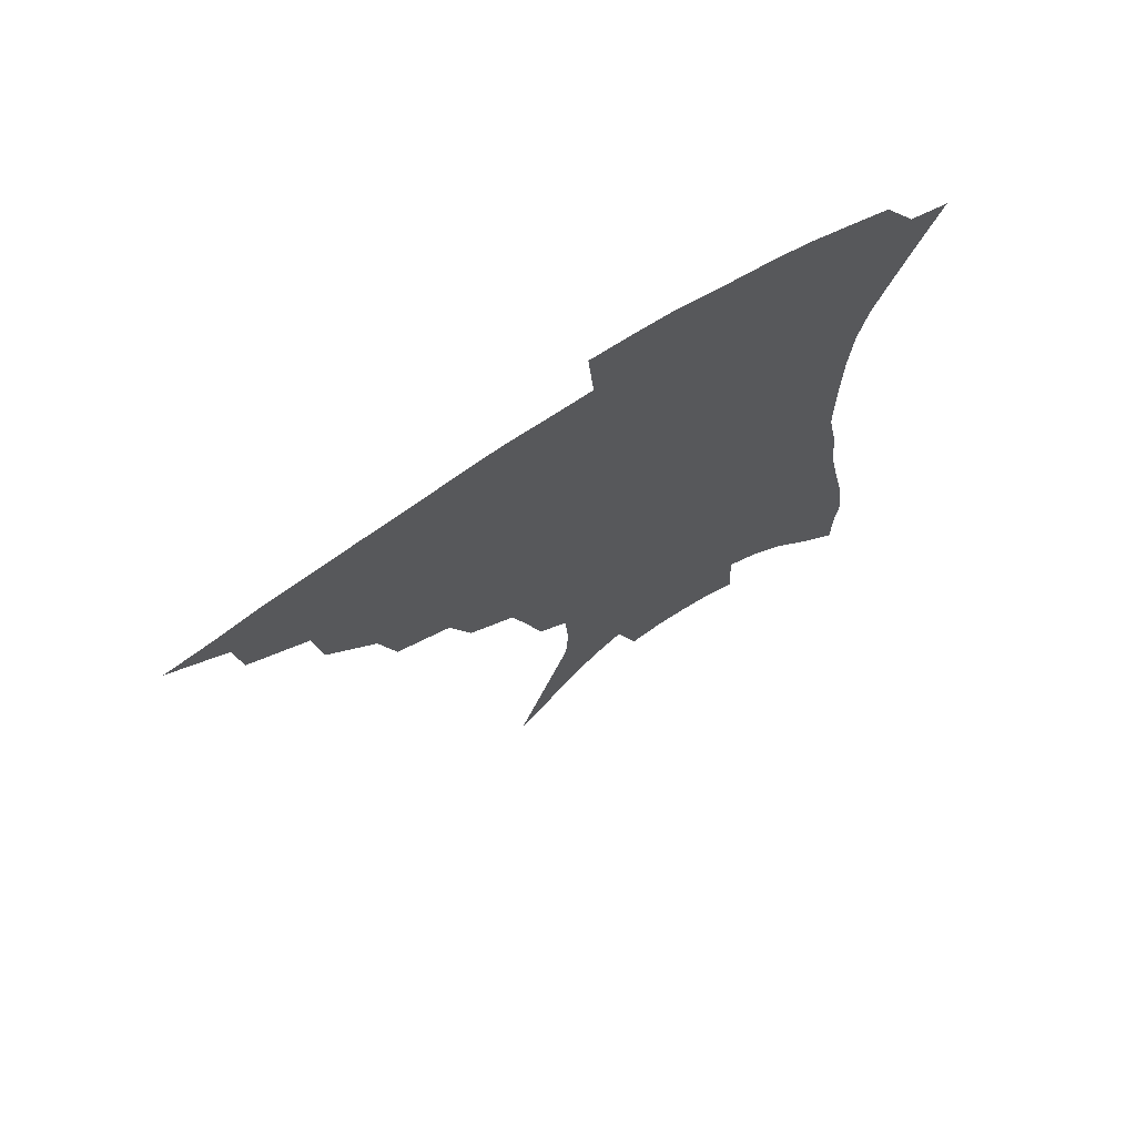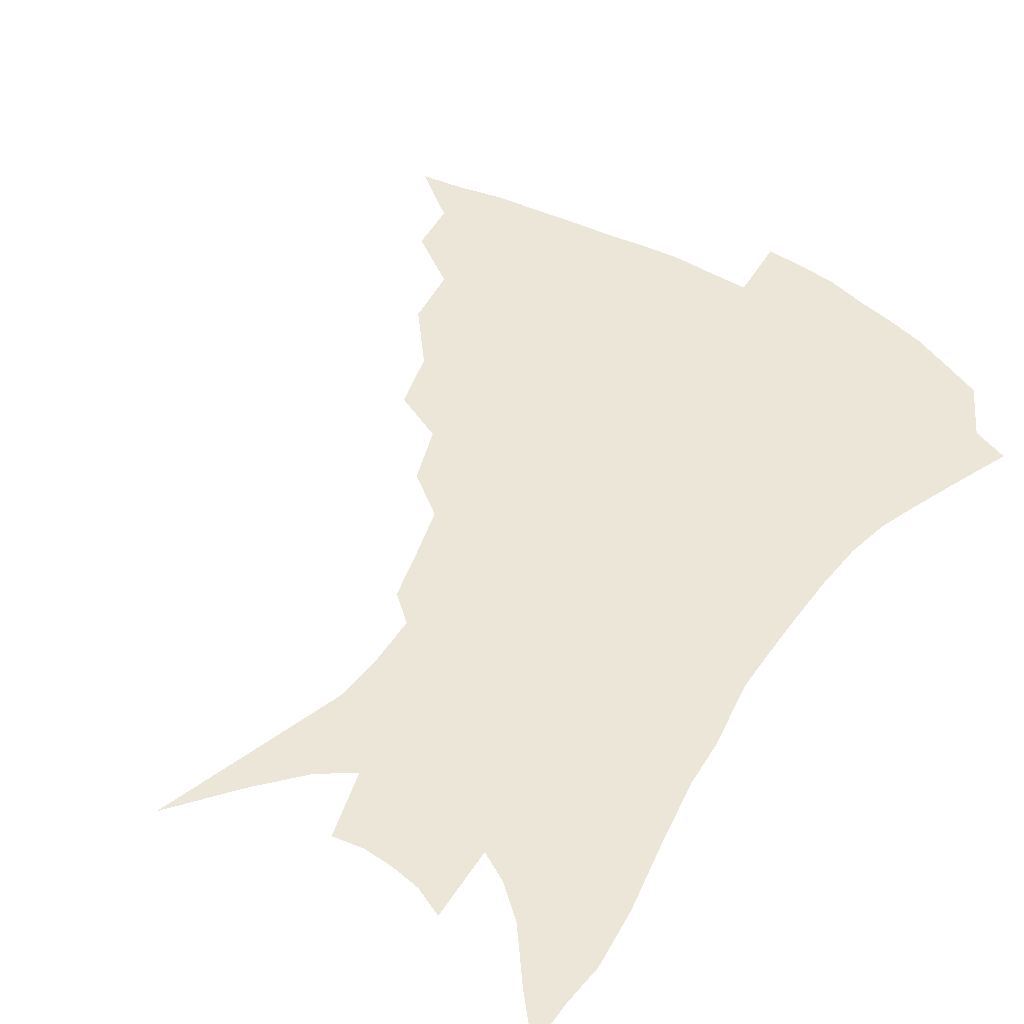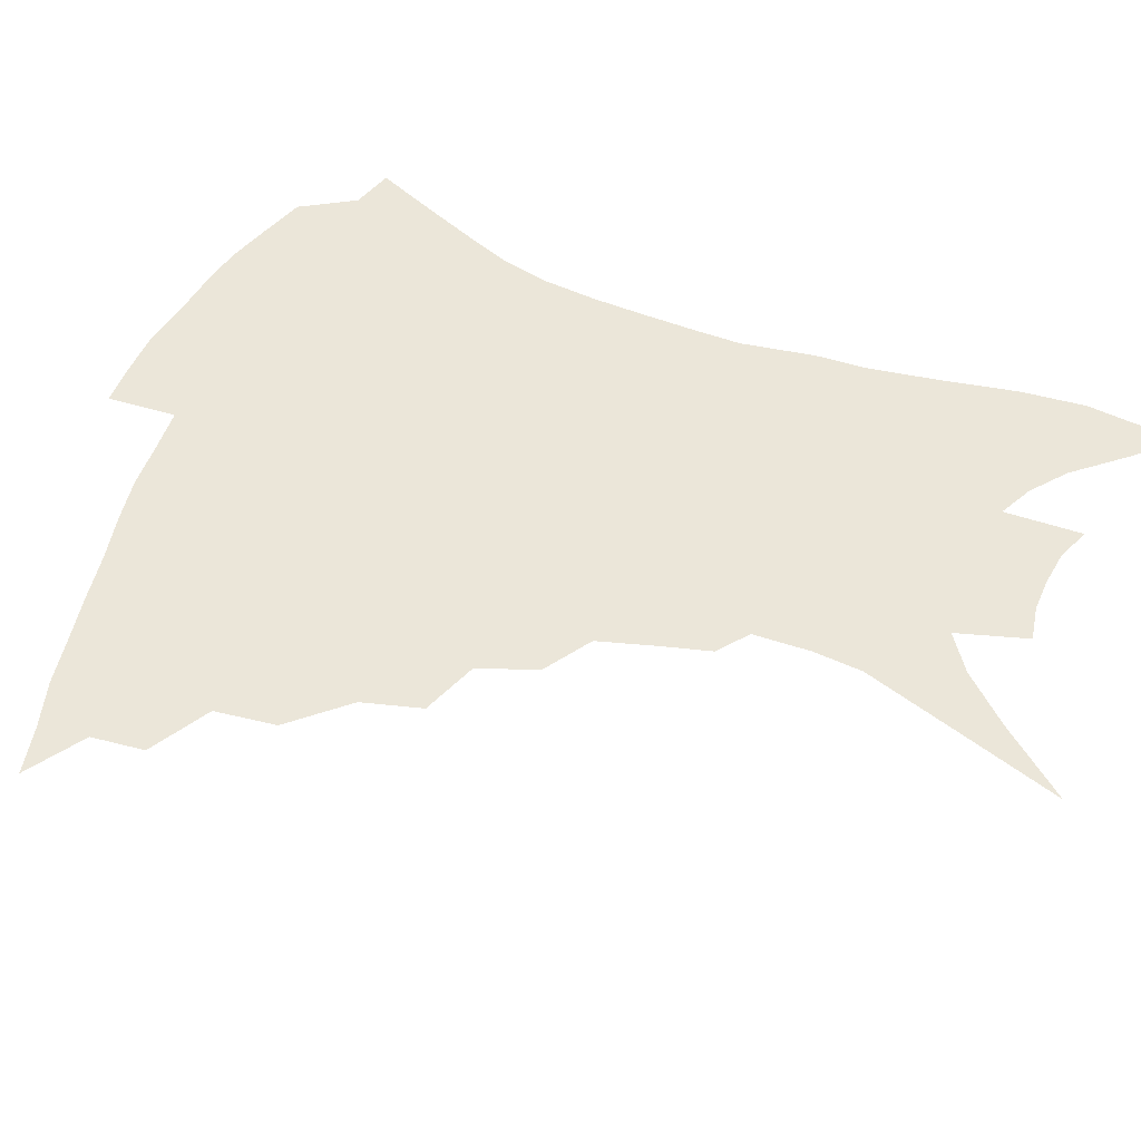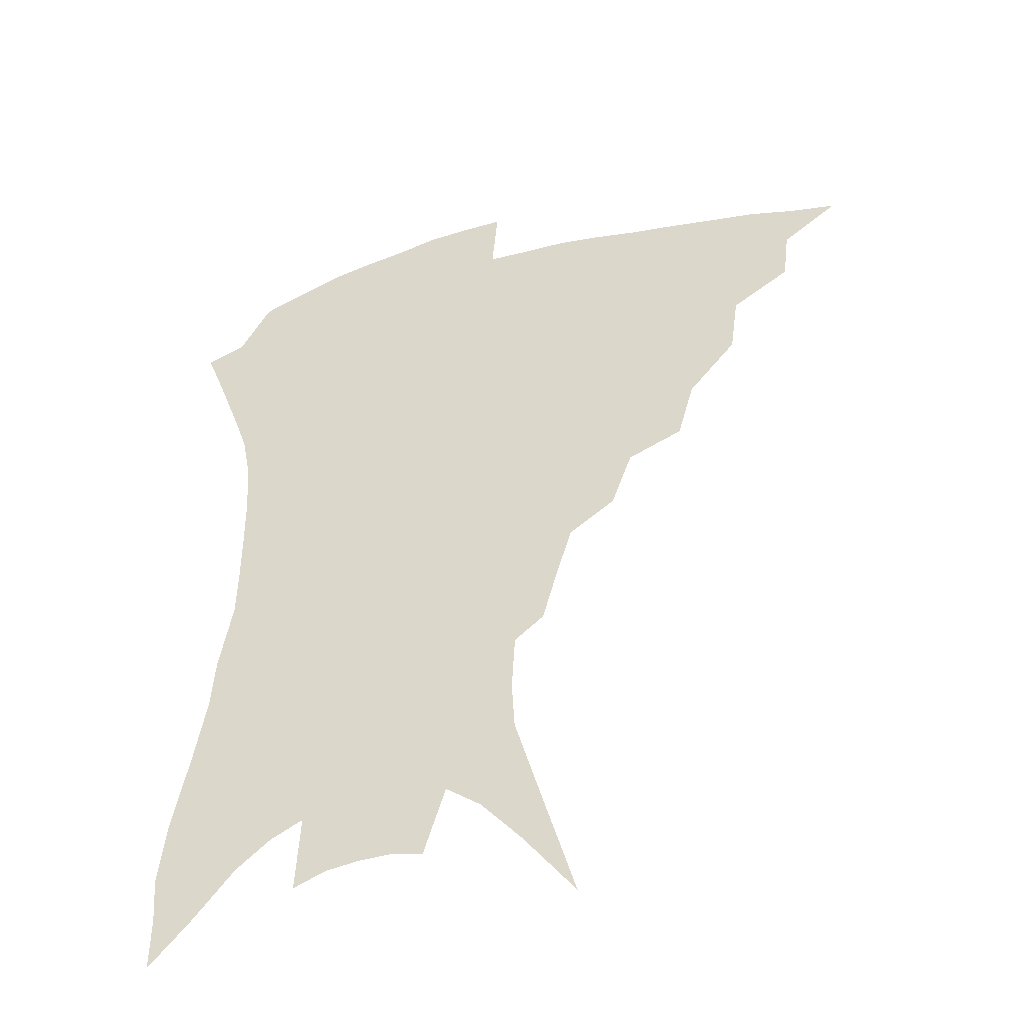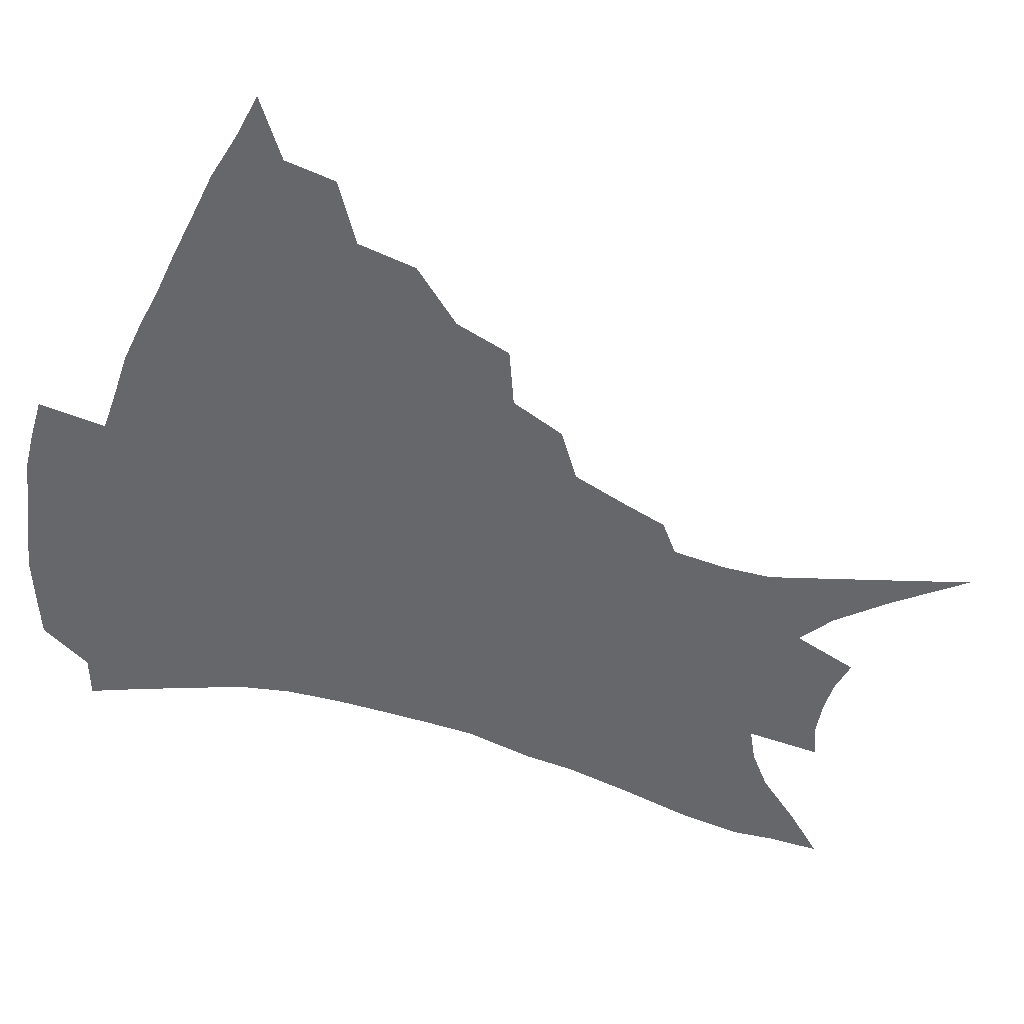
<metadata>
{"format":"obj","ext":"obj","renderer":"f3d","projection":"perspective","resolution":1024,"background":"white","views":[{"elev":72.2,"azim":-33.0,"up":"+Y"},{"elev":49.4,"azim":34.8,"up":"+Z"},{"elev":56.1,"azim":-68.0,"up":"+Z"},{"elev":-43.6,"azim":-162.3,"up":"+Y"},{"elev":-52.0,"azim":-108.3,"up":"+Z"}]}
</metadata>
<code>
v 439.1 378.3 0
v 460 347.4 0
v 457.8 365.1 0
v 454.8 381.1 0
v 482.4 314.8 0
v 479.5 335.3 0
v 476.6 352.6 0
v 473.3 368.2 0
v 470.3 384.9 0
v 504.1 276.5 0
v 498.6 296.3 0
v 498.1 324.4 0
v 495 341.1 0
v 491.7 356.1 0
v 488.5 371.5 0
v 486 387.1 0
v 529.6 249.6 0
v 522.5 268.9 0
v 517.5 290.9 0
v 515.6 314.9 0
v 512.2 329.6 0
v 509.4 344.5 0
v 506.7 359.2 0
v 504.3 373.8 0
v 501.4 389.4 0
v 555.4 203.4 0
v 551 219.2 0
v 545.1 239 0
v 538.6 262.2 0
v 534.1 283.1 0
v 530.6 301 0
v 528.6 319.8 0
v 526 333.6 0
v 523.3 347.5 0
v 521 361.6 0
v 518.8 376.1 0
v 516.6 391.2 0
v 545.6 91.46 0
v 554.9 123.1 0
v 565.5 159.5 0
v 566.5 176.1 0
v 565.4 195.4 0
v 562.2 213.2 0
v 557.9 233.2 0
v 552.9 249.5 0
v 548.7 273.7 0
v 545.4 289.9 0
v 543 306.6 0
v 541.2 322.7 0
v 539.3 336.5 0
v 536.9 349.7 0
v 535.1 363.6 0
v 533.4 378 0
v 531.4 393.7 0
v 563.2 114.4 0
v 571 145.1 0
v 574.4 166.4 0
v 574.5 186.7 0
v 572.8 208.3 0
v 569.6 225.5 0
v 565.7 239.4 0
v 562.1 261.4 0
v 558.9 278.3 0
v 556.8 295.7 0
v 555.3 311.9 0
v 553.9 326 0
v 552.7 338.9 0
v 551.5 352 0
v 549.1 365.4 0
v 548.1 379.2 0
v 545.8 395.5 0
v 577 130.3 0
v 582.4 156.9 0
v 583.1 175.2 0
v 582.3 196.1 0
v 580.5 215.8 0
v 577.4 231.9 0
v 574.4 248.6 0
v 571.8 268.9 0
v 569.7 285 0
v 568.1 300.1 0
v 566.9 314 0
v 565.7 326.8 0
v 566.4 342.1 0
v 565 353.7 0
v 564.4 366.3 0
v 562.2 380.4 0
v 560.5 395.6 0
v 588.6 138.9 0
v 591.7 163.4 0
v 591.4 183.9 0
v 589.6 200.3 0
v 588.7 219.7 0
v 585.5 237.8 0
v 583.4 253.5 0
v 581.4 274.4 0
v 579.9 287.1 0
v 579 302.4 0
v 578.9 317.7 0
v 578 329.6 0
v 578 342.2 0
v 577.5 354.4 0
v 577.1 367.1 0
v 576.2 380.2 0
v 574.5 395.9 0
v 572.7 418.8 0
v 595.8 115.3 0
v 599.1 145.2 0
v 600.1 165.1 0
v 599.2 185.2 0
v 598.7 191.3 0
v 596.2 223 0
v 594.4 236.9 0
v 592.2 260 0
v 591 275.5 0
v 590.3 291.1 0
v 589.8 304.9 0
v 589.9 319.1 0
v 590.3 331.8 0
v 590 342.8 0
v 590.4 355.1 0
v 590 367.6 0
v 589.3 381.4 0
v 588 398 0
v 586.3 418.4 0
v 606.8 117.5 0
v 608.5 145.5 0
v 608.7 168 0
v 607.8 185.8 0
v 606.7 208.2 0
v 604.2 226.7 0
v 603 242.1 0
v 601.4 260.4 0
v 600.5 276.9 0
v 600.2 291 0
v 600.2 303.9 0
v 600.7 318.6 0
v 601.2 331 0
v 602.2 343.3 0
v 602.6 355 0
v 602.9 367.3 0
v 602.5 381.3 0
v 601.9 397 0
v 600.1 417.4 0
v 617.7 117.2 0
v 618 144.9 0
v 617.2 169.1 0
v 616.2 189.5 0
v 614.7 209 0
v 613 225.1 0
v 611.3 245.4 0
v 610.6 259.9 0
v 609.9 276.8 0
v 609.9 291.2 0
v 610.5 305.5 0
v 611.3 318.6 0
v 612.6 331.6 0
v 613.7 343 0
v 614.7 354.5 0
v 615.5 366.7 0
v 616 379.8 0
v 616.2 394 0
v 614.5 414.1 0
v 628.5 115.7 0
v 627.9 140 0
v 626.1 166.8 0
v 624.7 188.4 0
v 623 208.7 0
v 621.1 228.2 0
v 620.5 242.3 0
v 619.4 260.5 0
v 619.1 275.8 0
v 619.4 291.1 0
v 620.3 303.8 0
v 621.6 317.8 0
v 623.1 330.4 0
v 624.7 341.5 0
v 627.1 353.6 0
v 628.7 365 0
v 629.2 377.8 0
v 629.8 391.7 0
v 628.3 411.7 0
v 639.3 111.3 0
v 637.9 137.6 0
v 635.6 163 0
v 632.9 189.1 0
v 631.7 206.2 0
v 630.3 223.5 0
v 629.4 240.2 0
v 628.6 256.9 0
v 628.6 271.8 0
v 629 287.2 0
v 629.9 302 0
v 631.4 317.8 0
v 633.4 328.5 0
v 635.3 339.1 0
v 638.5 352.5 0
v 640.5 363.3 0
v 642.1 375 0
v 643.7 387.3 0
v 642.1 408.5 0
v 648.7 132.1 0
v 645.8 156.6 0
v 642.9 181.1 0
v 640.9 201.5 0
v 639 220.9 0
v 638.3 236.8 0
v 637.8 252.6 0
v 638.2 266.5 0
v 638.1 284.6 0
v 639 300.7 0
v 641 313.7 0
v 643.3 326.6 0
v 646.1 338.1 0
v 649 350 0
v 651.8 361.2 0
v 654.1 372.6 0
v 655.9 385.1 0
v 656.1 403.1 0
v 660 122.7 0
v 657.4 146 0
v 653.6 172.1 0
v 652.2 190.4 0
v 649.1 212.9 0
v 648 230.2 0
v 647.3 246.7 0
v 647.2 262.4 0
v 647.2 279.3 0
v 648.2 295.6 0
v 650.3 308.6 0
v 652.6 324 0
v 656 334.8 0
v 659.5 347.5 0
v 662.8 358.5 0
v 666.1 369.9 0
v 668.2 382.9 0
v 670.2 397.6 0
v 674.1 105.7 0
v 670.8 130.6 0
v 666.5 157.3 0
v 664.2 178.3 0
v 660.6 201.2 0
v 659.3 218.7 0
v 659.1 234.3 0
v 657.5 253.4 0
v 656.7 272 0
v 657.9 286.9 0
v 659.4 302.4 0
v 661.5 318.4 0
v 665.5 329.5 0
v 669.3 343.7 0
v 673.8 354.7 0
v 677.8 366.7 0
v 680.7 379.6 0
v 687.4 91.25 0
v 687.2 108.9 0
v 688.4 124.1 0
v 685.9 145.8 0
v 680.5 172.4 0
v 676.4 195.5 0
v 675.1 212.5 0
v 670.7 237 0
v 670.3 253.4 0
v 670.2 270.3 0
v 670.4 288.4 0
v 671.5 306.8 0
v 674.5 322.6 0
v 679.1 336 0
v 684.5 350.7 0
v 689.2 363.2 0
v 693.8 374.9 0
v 721 391 0
f 3 4 1
f 6 7 2
f 2 7 3
f 7 8 3
f 3 8 4
f 8 9 4
f 11 12 5
f 5 12 6
f 12 13 6
f 6 13 7
f 13 14 7
f 7 14 8
f 14 15 8
f 8 15 9
f 15 16 9
f 18 19 10
f 10 19 11
f 19 20 11
f 11 20 12
f 20 21 12
f 12 21 13
f 21 22 13
f 13 22 14
f 22 23 14
f 14 23 15
f 23 24 15
f 15 24 16
f 24 25 16
f 28 29 17
f 17 29 18
f 29 30 18
f 18 30 19
f 30 31 19
f 19 31 20
f 31 32 20
f 20 32 21
f 32 33 21
f 21 33 22
f 33 34 22
f 22 34 23
f 34 35 23
f 23 35 24
f 35 36 24
f 24 36 25
f 36 37 25
f 42 43 26
f 26 43 27
f 43 44 27
f 27 44 28
f 44 45 28
f 28 45 29
f 45 46 29
f 29 46 30
f 46 47 30
f 30 47 31
f 47 48 31
f 31 48 32
f 48 49 32
f 32 49 33
f 49 50 33
f 33 50 34
f 50 51 34
f 34 51 35
f 51 52 35
f 35 52 36
f 52 53 36
f 36 53 37
f 53 54 37
f 38 55 39
f 55 56 39
f 39 56 40
f 56 57 40
f 40 57 41
f 57 58 41
f 41 58 42
f 58 59 42
f 42 59 43
f 59 60 43
f 43 60 44
f 60 61 44
f 44 61 45
f 61 62 45
f 45 62 46
f 62 63 46
f 46 63 47
f 63 64 47
f 47 64 48
f 64 65 48
f 48 65 49
f 65 66 49
f 49 66 50
f 66 67 50
f 50 67 51
f 67 68 51
f 51 68 52
f 68 69 52
f 52 69 53
f 69 70 53
f 53 70 54
f 70 71 54
f 55 72 56
f 72 73 56
f 56 73 57
f 73 74 57
f 57 74 58
f 74 75 58
f 58 75 59
f 75 76 59
f 59 76 60
f 76 77 60
f 60 77 61
f 77 78 61
f 61 78 62
f 78 79 62
f 62 79 63
f 79 80 63
f 63 80 64
f 80 81 64
f 64 81 65
f 81 82 65
f 65 82 66
f 82 83 66
f 66 83 67
f 83 84 67
f 67 84 68
f 84 85 68
f 68 85 69
f 85 86 69
f 69 86 70
f 86 87 70
f 70 87 71
f 87 88 71
f 72 89 73
f 89 90 73
f 73 90 74
f 90 91 74
f 74 91 75
f 91 92 75
f 75 92 76
f 92 93 76
f 76 93 77
f 93 94 77
f 77 94 78
f 94 95 78
f 78 95 79
f 95 96 79
f 79 96 80
f 96 97 80
f 80 97 81
f 97 98 81
f 81 98 82
f 98 99 82
f 82 99 83
f 99 100 83
f 83 100 84
f 100 101 84
f 84 101 85
f 101 102 85
f 85 102 86
f 102 103 86
f 86 103 87
f 103 104 87
f 87 104 88
f 104 105 88
f 107 108 89
f 89 108 90
f 108 109 90
f 90 109 91
f 109 110 91
f 91 110 92
f 110 111 92
f 92 111 93
f 111 112 93
f 93 112 94
f 112 113 94
f 94 113 95
f 113 114 95
f 95 114 96
f 114 115 96
f 96 115 97
f 115 116 97
f 97 116 98
f 116 117 98
f 98 117 99
f 117 118 99
f 99 118 100
f 118 119 100
f 100 119 101
f 119 120 101
f 101 120 102
f 120 121 102
f 102 121 103
f 121 122 103
f 103 122 104
f 122 123 104
f 104 123 105
f 123 124 105
f 105 124 106
f 124 125 106
f 107 126 108
f 126 127 108
f 108 127 109
f 127 128 109
f 109 128 110
f 128 129 110
f 110 129 111
f 129 130 111
f 111 130 112
f 130 131 112
f 112 131 113
f 131 132 113
f 113 132 114
f 132 133 114
f 114 133 115
f 133 134 115
f 115 134 116
f 134 135 116
f 116 135 117
f 135 136 117
f 117 136 118
f 136 137 118
f 118 137 119
f 137 138 119
f 119 138 120
f 138 139 120
f 120 139 121
f 139 140 121
f 121 140 122
f 140 141 122
f 122 141 123
f 141 142 123
f 123 142 124
f 142 143 124
f 124 143 125
f 143 144 125
f 126 145 127
f 145 146 127
f 127 146 128
f 146 147 128
f 128 147 129
f 147 148 129
f 129 148 130
f 148 149 130
f 130 149 131
f 149 150 131
f 131 150 132
f 150 151 132
f 132 151 133
f 151 152 133
f 133 152 134
f 152 153 134
f 134 153 135
f 153 154 135
f 135 154 136
f 154 155 136
f 136 155 137
f 155 156 137
f 137 156 138
f 156 157 138
f 138 157 139
f 157 158 139
f 139 158 140
f 158 159 140
f 140 159 141
f 159 160 141
f 141 160 142
f 160 161 142
f 142 161 143
f 161 162 143
f 143 162 144
f 162 163 144
f 145 164 146
f 164 165 146
f 146 165 147
f 165 166 147
f 147 166 148
f 166 167 148
f 148 167 149
f 167 168 149
f 149 168 150
f 168 169 150
f 150 169 151
f 169 170 151
f 151 170 152
f 170 171 152
f 152 171 153
f 171 172 153
f 153 172 154
f 172 173 154
f 154 173 155
f 173 174 155
f 155 174 156
f 174 175 156
f 156 175 157
f 175 176 157
f 157 176 158
f 176 177 158
f 158 177 159
f 177 178 159
f 159 178 160
f 178 179 160
f 160 179 161
f 179 180 161
f 161 180 162
f 180 181 162
f 162 181 163
f 181 182 163
f 164 183 165
f 183 184 165
f 165 184 166
f 184 185 166
f 166 185 167
f 185 186 167
f 167 186 168
f 186 187 168
f 168 187 169
f 187 188 169
f 169 188 170
f 188 189 170
f 170 189 171
f 189 190 171
f 171 190 172
f 190 191 172
f 172 191 173
f 191 192 173
f 173 192 174
f 192 193 174
f 174 193 175
f 193 194 175
f 175 194 176
f 194 195 176
f 176 195 177
f 195 196 177
f 177 196 178
f 196 197 178
f 178 197 179
f 197 198 179
f 179 198 180
f 198 199 180
f 180 199 181
f 199 200 181
f 181 200 182
f 200 201 182
f 184 202 185
f 202 203 185
f 185 203 186
f 203 204 186
f 186 204 187
f 204 205 187
f 187 205 188
f 205 206 188
f 188 206 189
f 206 207 189
f 189 207 190
f 207 208 190
f 190 208 191
f 208 209 191
f 191 209 192
f 209 210 192
f 192 210 193
f 210 211 193
f 193 211 194
f 211 212 194
f 194 212 195
f 212 213 195
f 195 213 196
f 213 214 196
f 196 214 197
f 214 215 197
f 197 215 198
f 215 216 198
f 198 216 199
f 216 217 199
f 199 217 200
f 217 218 200
f 200 218 201
f 218 219 201
f 202 220 203
f 220 221 203
f 203 221 204
f 221 222 204
f 204 222 205
f 222 223 205
f 205 223 206
f 223 224 206
f 206 224 207
f 224 225 207
f 207 225 208
f 225 226 208
f 208 226 209
f 226 227 209
f 209 227 210
f 227 228 210
f 210 228 211
f 228 229 211
f 211 229 212
f 229 230 212
f 212 230 213
f 230 231 213
f 213 231 214
f 231 232 214
f 214 232 215
f 232 233 215
f 215 233 216
f 233 234 216
f 216 234 217
f 234 235 217
f 217 235 218
f 235 236 218
f 218 236 219
f 236 237 219
f 220 238 221
f 238 239 221
f 221 239 222
f 239 240 222
f 222 240 223
f 240 241 223
f 223 241 224
f 241 242 224
f 224 242 225
f 242 243 225
f 225 243 226
f 243 244 226
f 226 244 227
f 244 245 227
f 227 245 228
f 245 246 228
f 228 246 229
f 246 247 229
f 229 247 230
f 247 248 230
f 230 248 231
f 248 249 231
f 231 249 232
f 249 250 232
f 232 250 233
f 250 251 233
f 233 251 234
f 251 252 234
f 234 252 235
f 252 253 235
f 235 253 236
f 253 254 236
f 236 254 237
f 238 255 239
f 255 256 239
f 239 256 240
f 256 257 240
f 240 257 241
f 257 258 241
f 241 258 242
f 258 259 242
f 242 259 243
f 259 260 243
f 243 260 244
f 260 261 244
f 244 261 245
f 261 262 245
f 245 262 246
f 262 263 246
f 246 263 247
f 263 264 247
f 247 264 248
f 264 265 248
f 248 265 249
f 265 266 249
f 249 266 250
f 266 267 250
f 250 267 251
f 267 268 251
f 251 268 252
f 268 269 252
f 252 269 253
f 269 270 253
f 253 270 254
f 270 271 254

</code>
